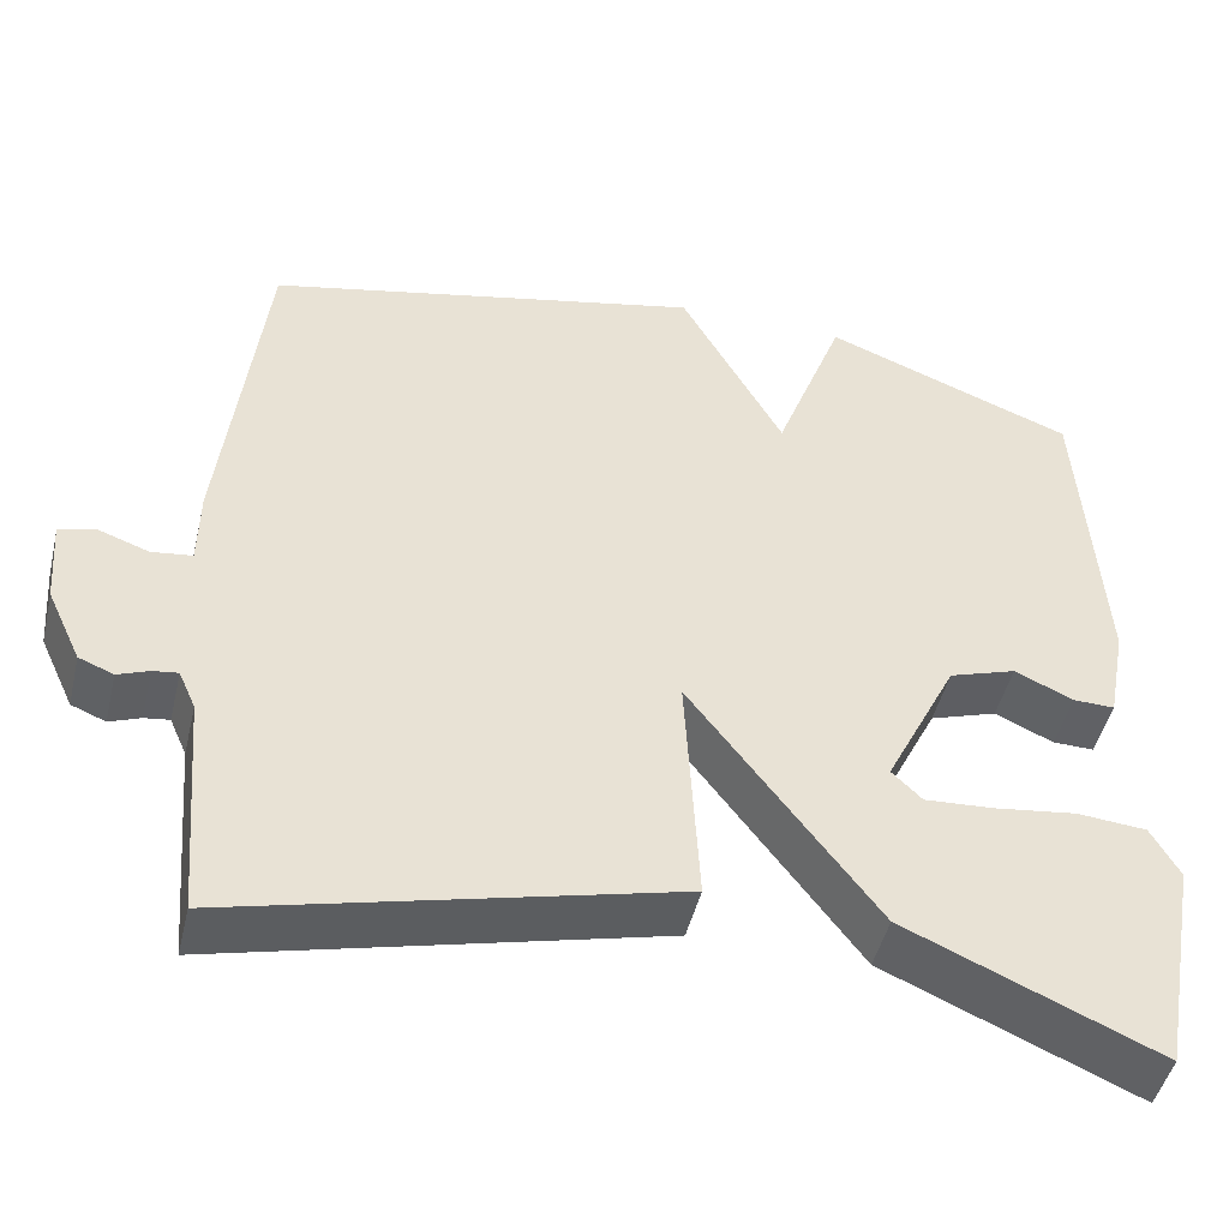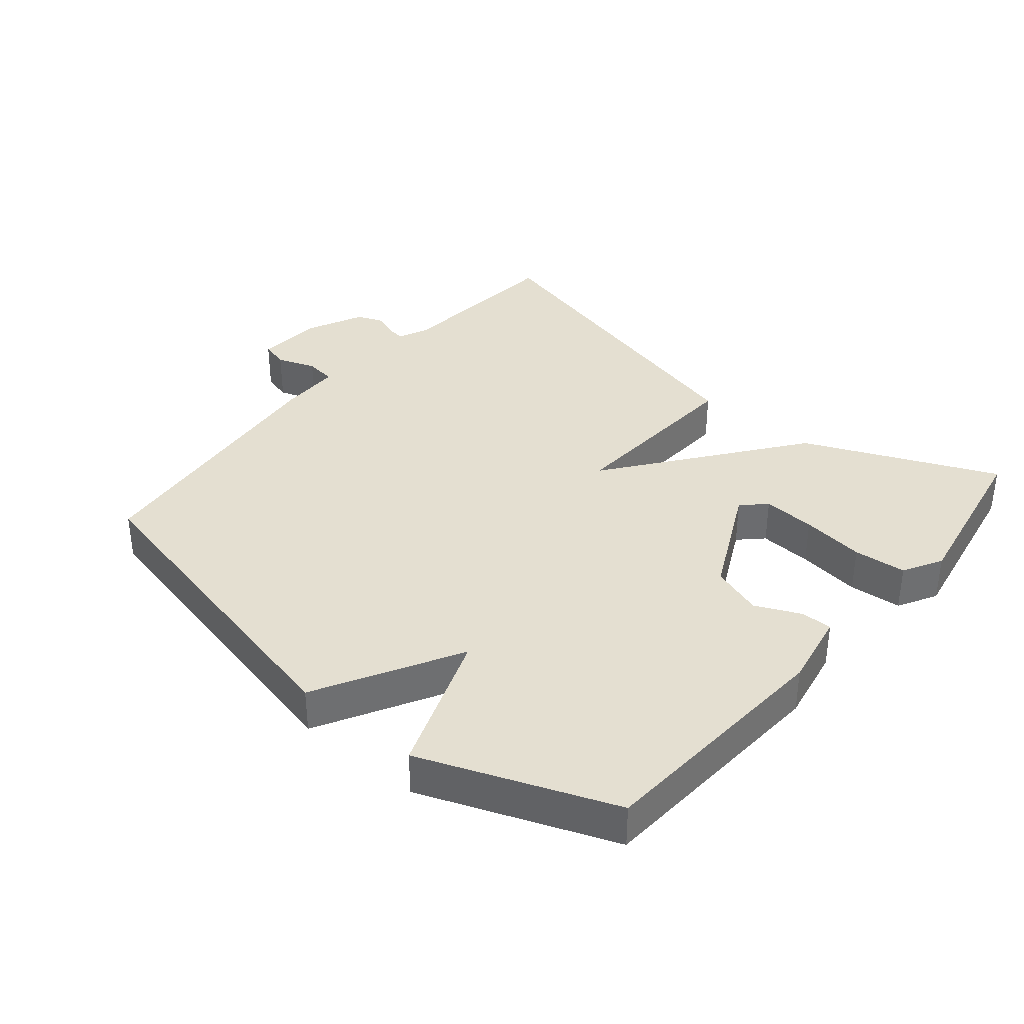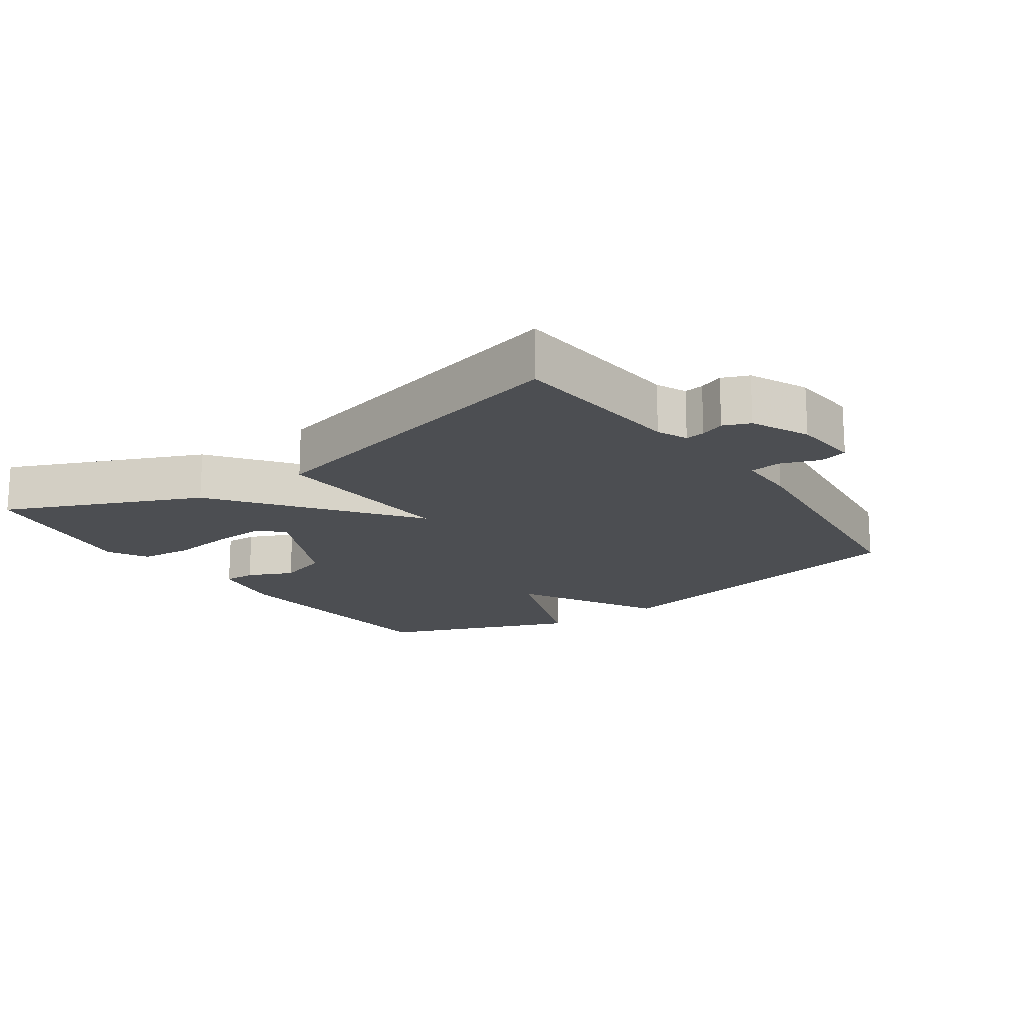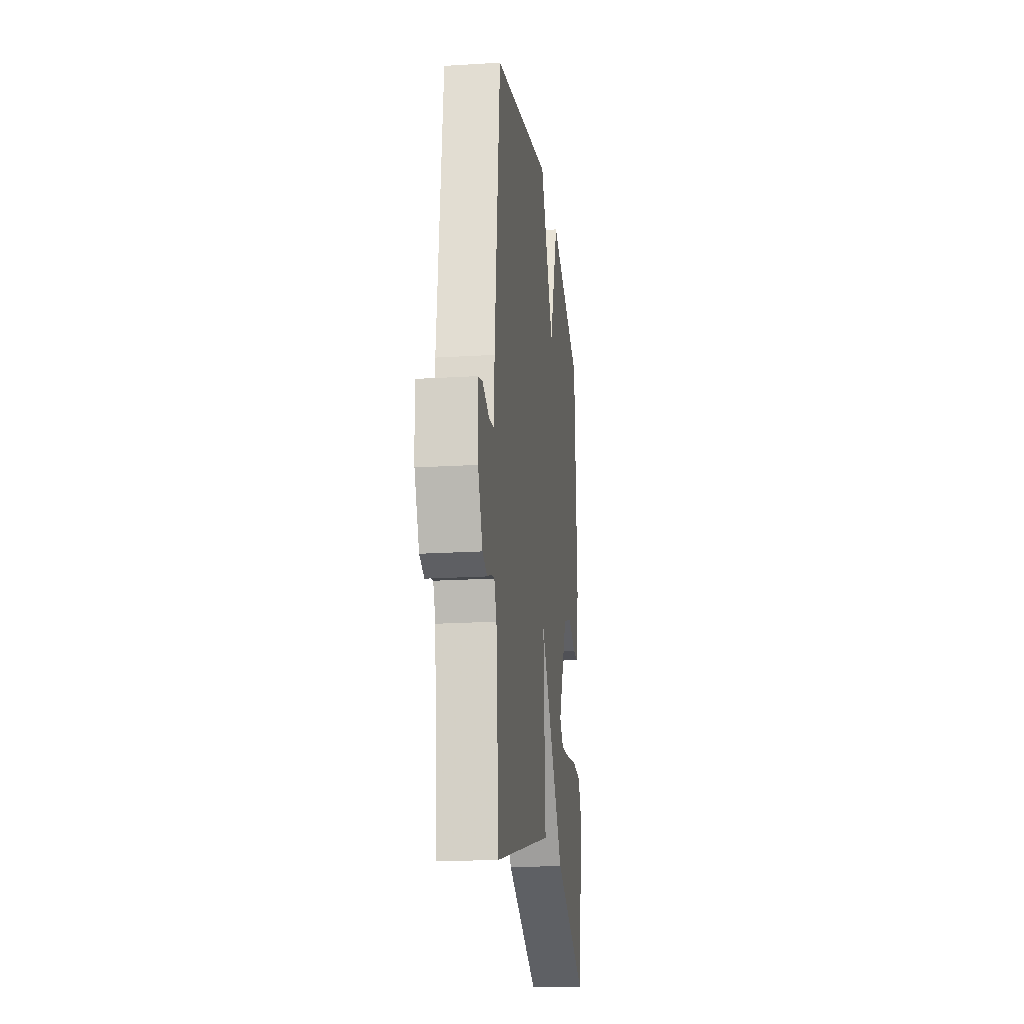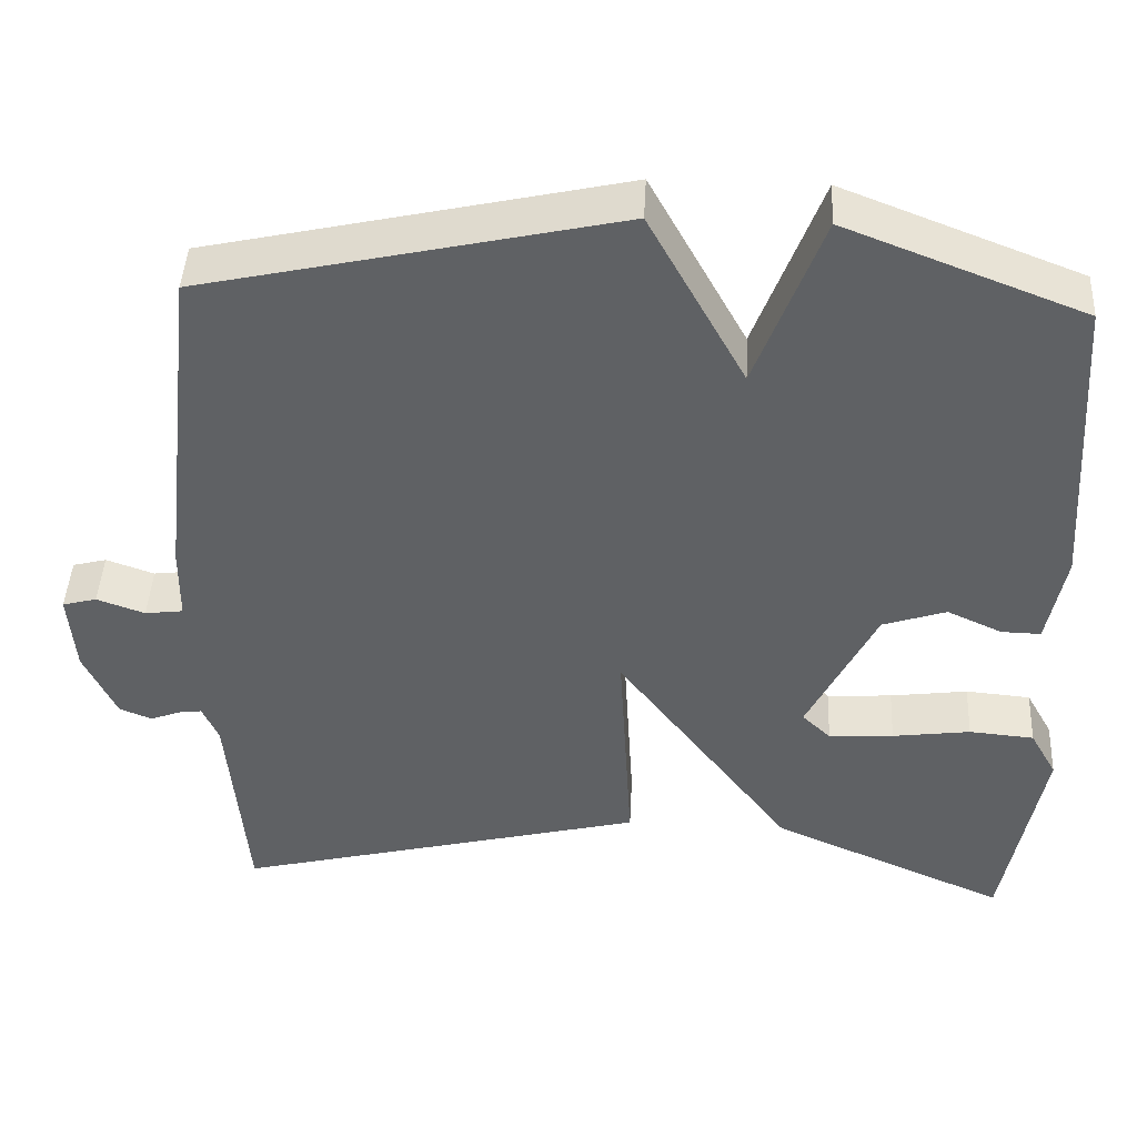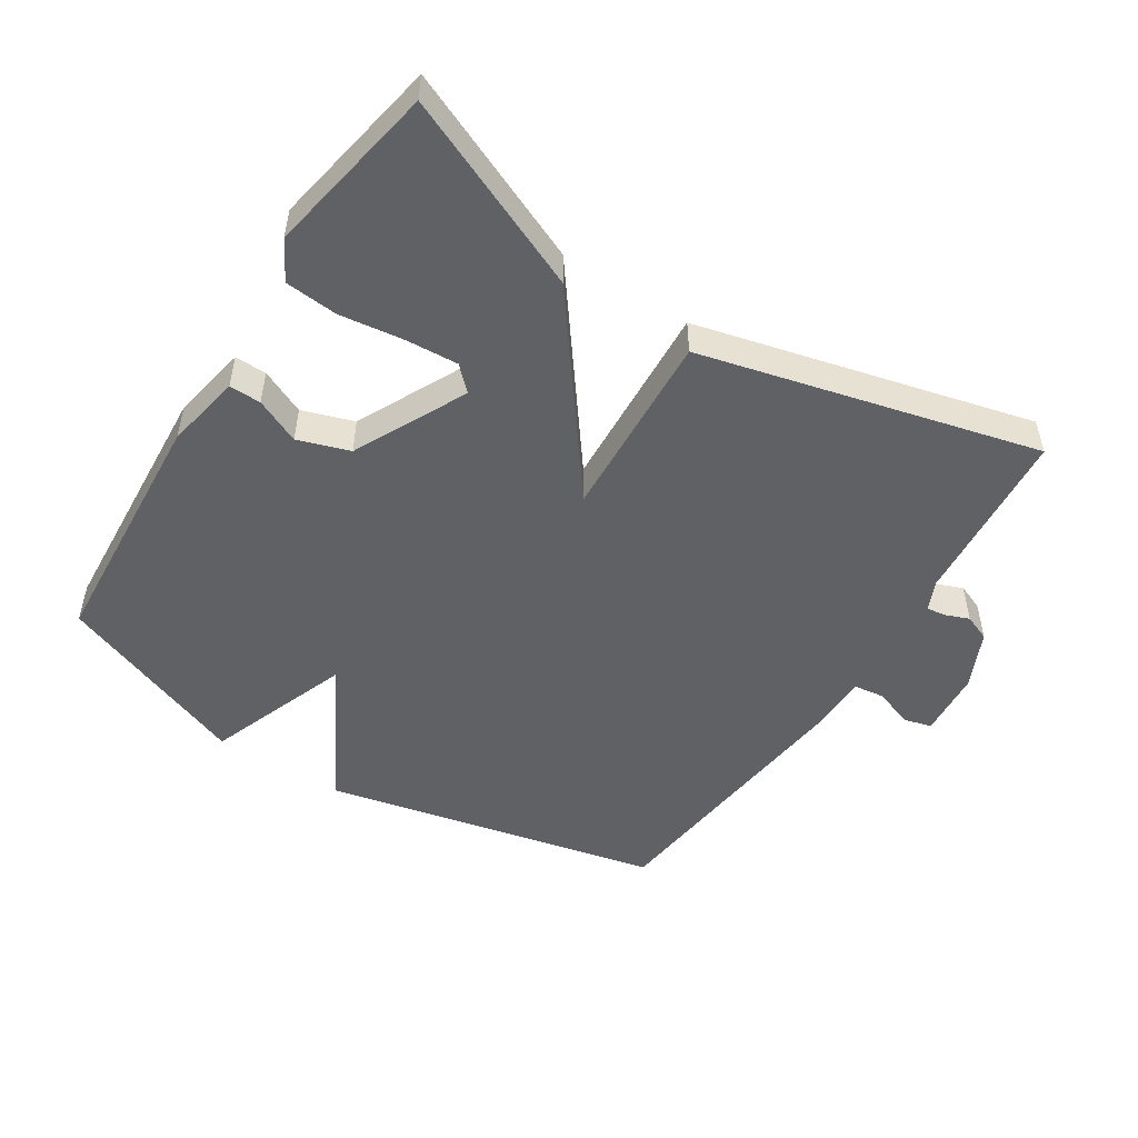
<metadata>
{"format":"obj","ext":"obj","renderer":"f3d","projection":"perspective","resolution":1024,"background":"white","views":[{"elev":-47.3,"azim":-13.4,"up":"+Z"},{"elev":36.6,"azim":40.0,"up":"+Y"},{"elev":-17.0,"azim":-145.0,"up":"+Y"},{"elev":-19.2,"azim":-83.3,"up":"+Z"},{"elev":44.2,"azim":2.9,"up":"+Z"},{"elev":-50.3,"azim":147.5,"up":"+Y"}]}
</metadata>
<code>
v -0.5 0.07 0.5
v 0.008 0.07 0.613
v 0.127 0.07 0.396
v 0.208 0.07 0.613
v 0.5 0.07 0.5
v 0.524 0.07 0.123
v 0.502 0.07 0.008
v 0.454 0.07 0.009
v 0.386 0.07 0.04
v 0.308 0.07 0.014
v 0.224 0.07 -0.156
v 0.259 0.07 -0.19
v 0.339 0.07 -0.185
v 0.435 0.07 -0.172
v 0.515 0.07 -0.179
v 0.548 0.07 -0.238
v 0.5 0.07 -0.5
v 0.209 0.07 -0.373
v -0.007 0.07 -0.087
v 0.009 0.07 -0.373
v -0.5 0.07 -0.5
v -0.523 0.07 -0.232
v -0.543 0.07 -0.187
v -0.572 0.07 -0.191
v -0.608 0.07 -0.205
v -0.648 0.07 -0.189
v -0.688 0.07 -0.103
v -0.696 0.07 -0.002
v -0.654 0.07 0.009
v -0.595 0.07 -0.012
v -0.548 0.07 -0.006
v -0.547 0.07 0.086
v -0.5 0 0.5
v 0.008 0 0.613
v 0.127 0 0.396
v 0.208 0 0.613
v 0.5 0 0.5
v 0.524 0 0.123
v 0.502 0 0.008
v 0.454 0 0.009
v 0.386 0 0.04
v 0.308 0 0.014
v 0.224 0 -0.156
v 0.259 0 -0.19
v 0.339 0 -0.185
v 0.435 0 -0.172
v 0.515 0 -0.179
v 0.548 0 -0.238
v 0.5 0 -0.5
v 0.209 0 -0.373
v -0.007 0 -0.087
v 0.009 0 -0.373
v -0.5 0 -0.5
v -0.523 0 -0.232
v -0.543 0 -0.187
v -0.572 0 -0.191
v -0.608 0 -0.205
v -0.648 0 -0.189
v -0.688 0 -0.103
v -0.696 0 -0.002
v -0.654 0 0.009
v -0.595 0 -0.012
v -0.548 0 -0.006
v -0.547 0 0.086
f 1 2 3
f 32 1 3
f 31 32 3
f 28 29 30
f 27 28 30
f 26 27 30
f 25 26 30
f 24 25 30
f 23 24 30 31
f 22 23 31 3
f 19 20 21 22
f 17 18 19
f 15 16 17
f 14 15 17
f 13 14 17
f 12 13 17
f 11 12 17 19
f 10 11 19
f 19 22 3
f 10 19 3
f 9 10 3
f 7 8 9
f 6 7 9
f 5 6 9
f 4 5 9
f 3 4 9
f 35 34 33
f 35 33 64
f 35 64 63
f 62 61 60
f 62 60 59
f 62 59 58
f 62 58 57
f 62 57 56
f 63 62 56 55
f 35 63 55 54
f 54 53 52 51
f 51 50 49
f 49 48 47
f 49 47 46
f 49 46 45
f 49 45 44
f 51 49 44 43
f 51 43 42
f 35 54 51
f 35 51 42
f 35 42 41
f 41 40 39
f 41 39 38
f 41 38 37
f 41 37 36
f 41 36 35
f 1 33 34 2
f 2 34 35 3
f 3 35 36 4
f 4 36 37 5
f 5 37 38 6
f 6 38 39 7
f 7 39 40 8
f 8 40 41 9
f 9 41 42 10
f 10 42 43 11
f 11 43 44 12
f 12 44 45 13
f 13 45 46 14
f 14 46 47 15
f 15 47 48 16
f 16 48 49 17
f 17 49 50 18
f 18 50 51 19
f 19 51 52 20
f 20 52 53 21
f 21 53 54 22
f 22 54 55 23
f 23 55 56 24
f 24 56 57 25
f 25 57 58 26
f 26 58 59 27
f 27 59 60 28
f 28 60 61 29
f 29 61 62 30
f 30 62 63 31
f 31 63 64 32
f 32 64 33 1

</code>
